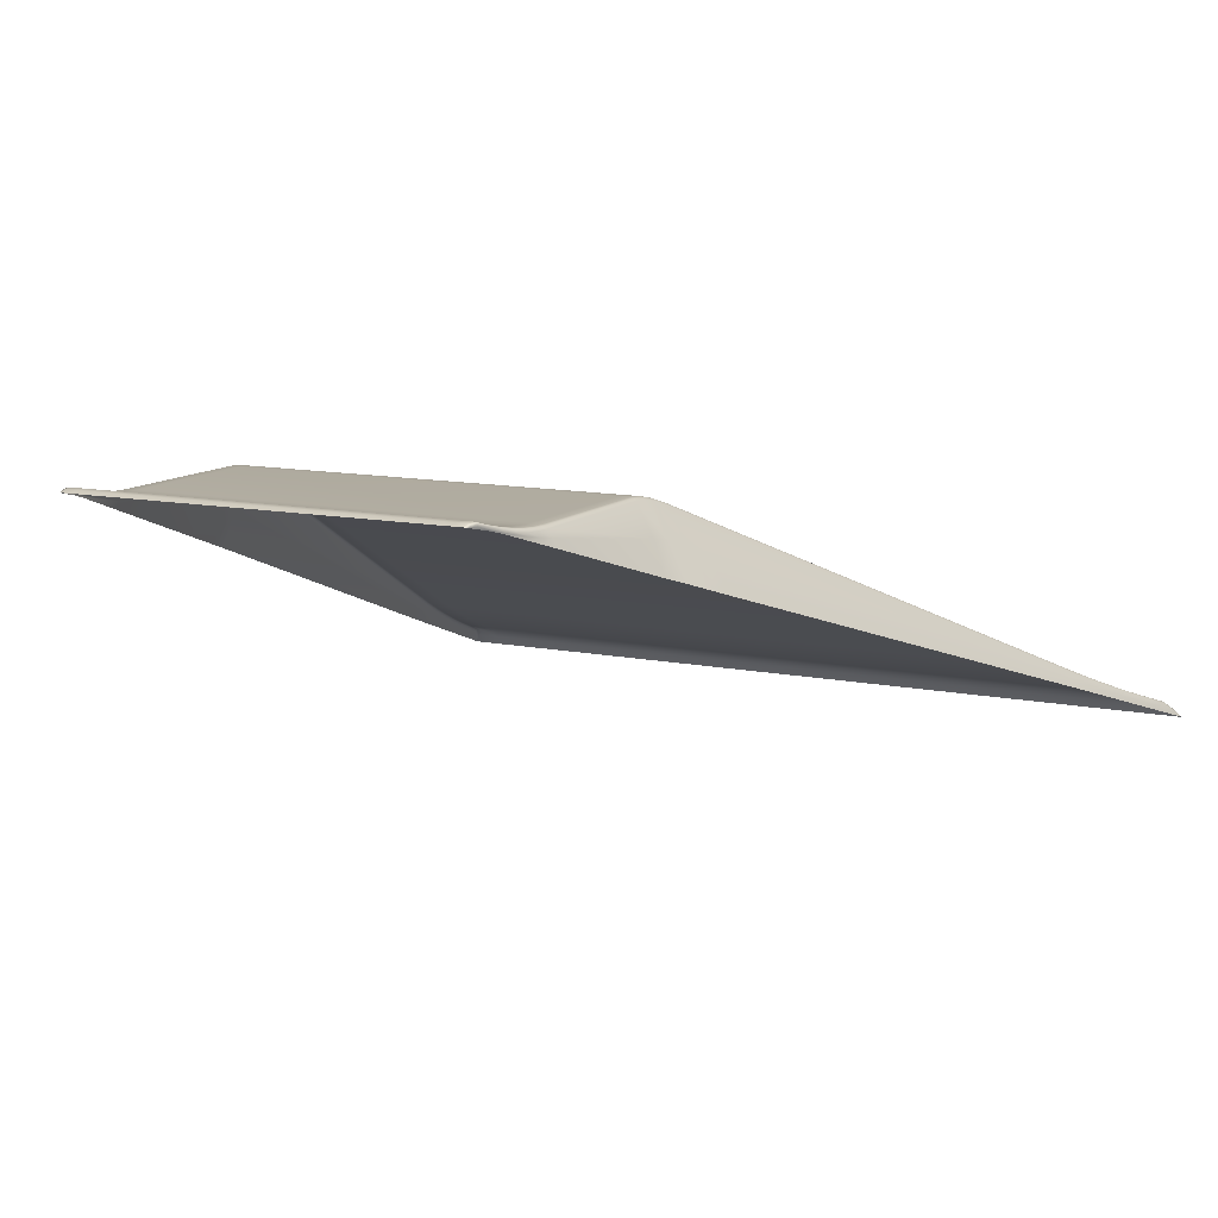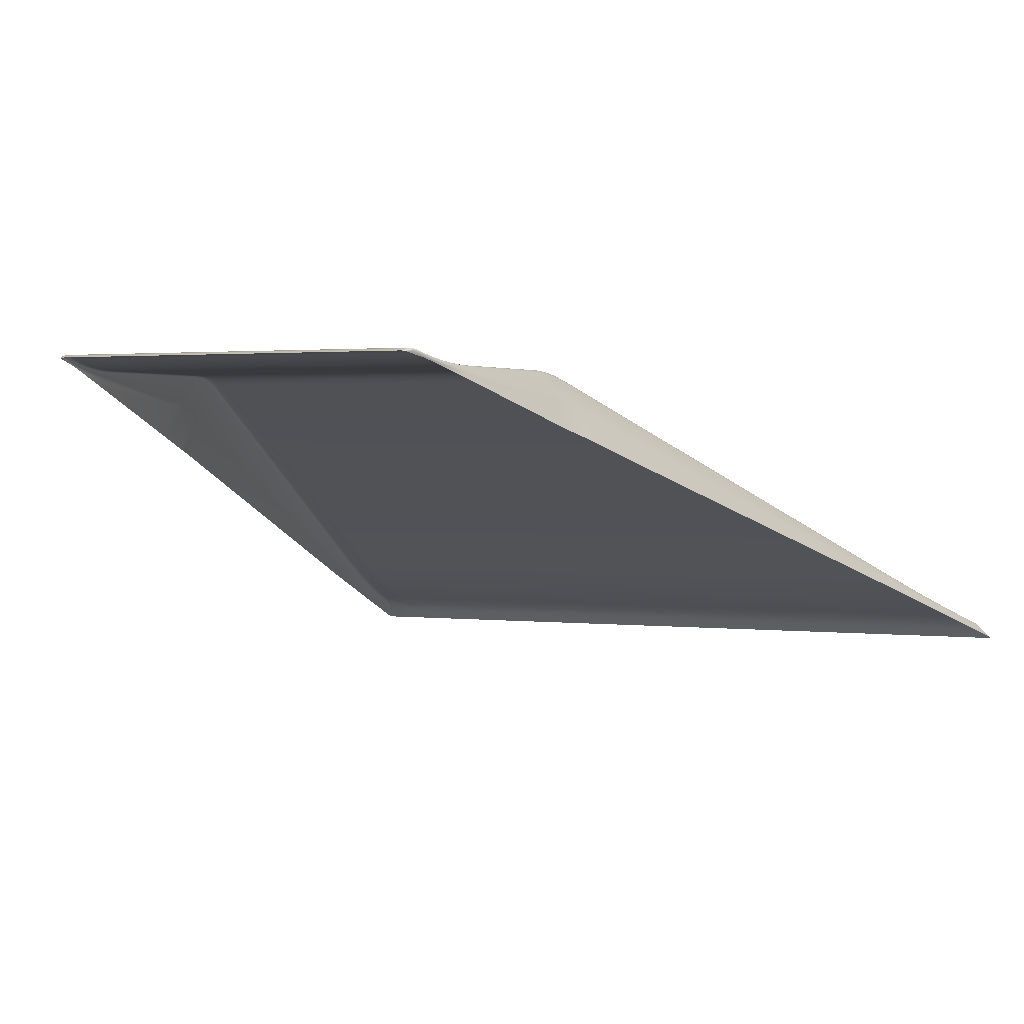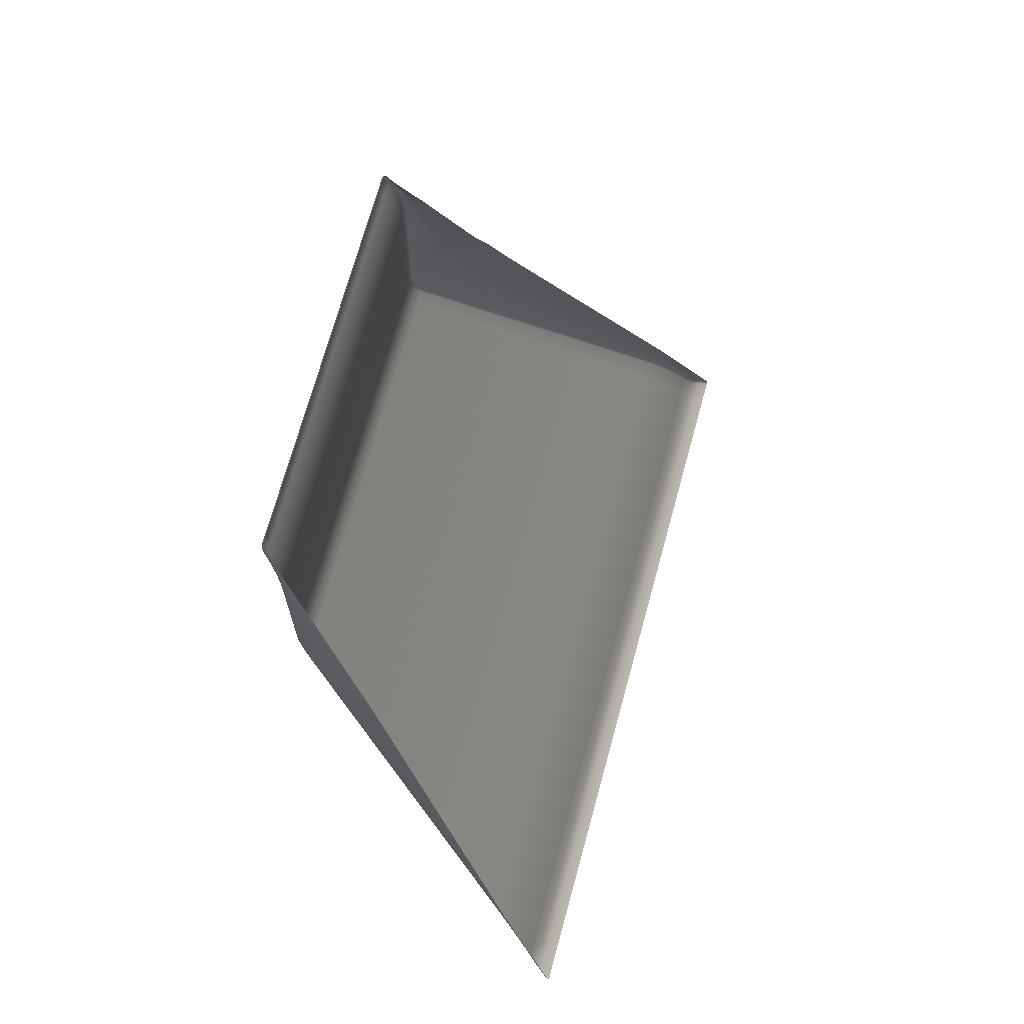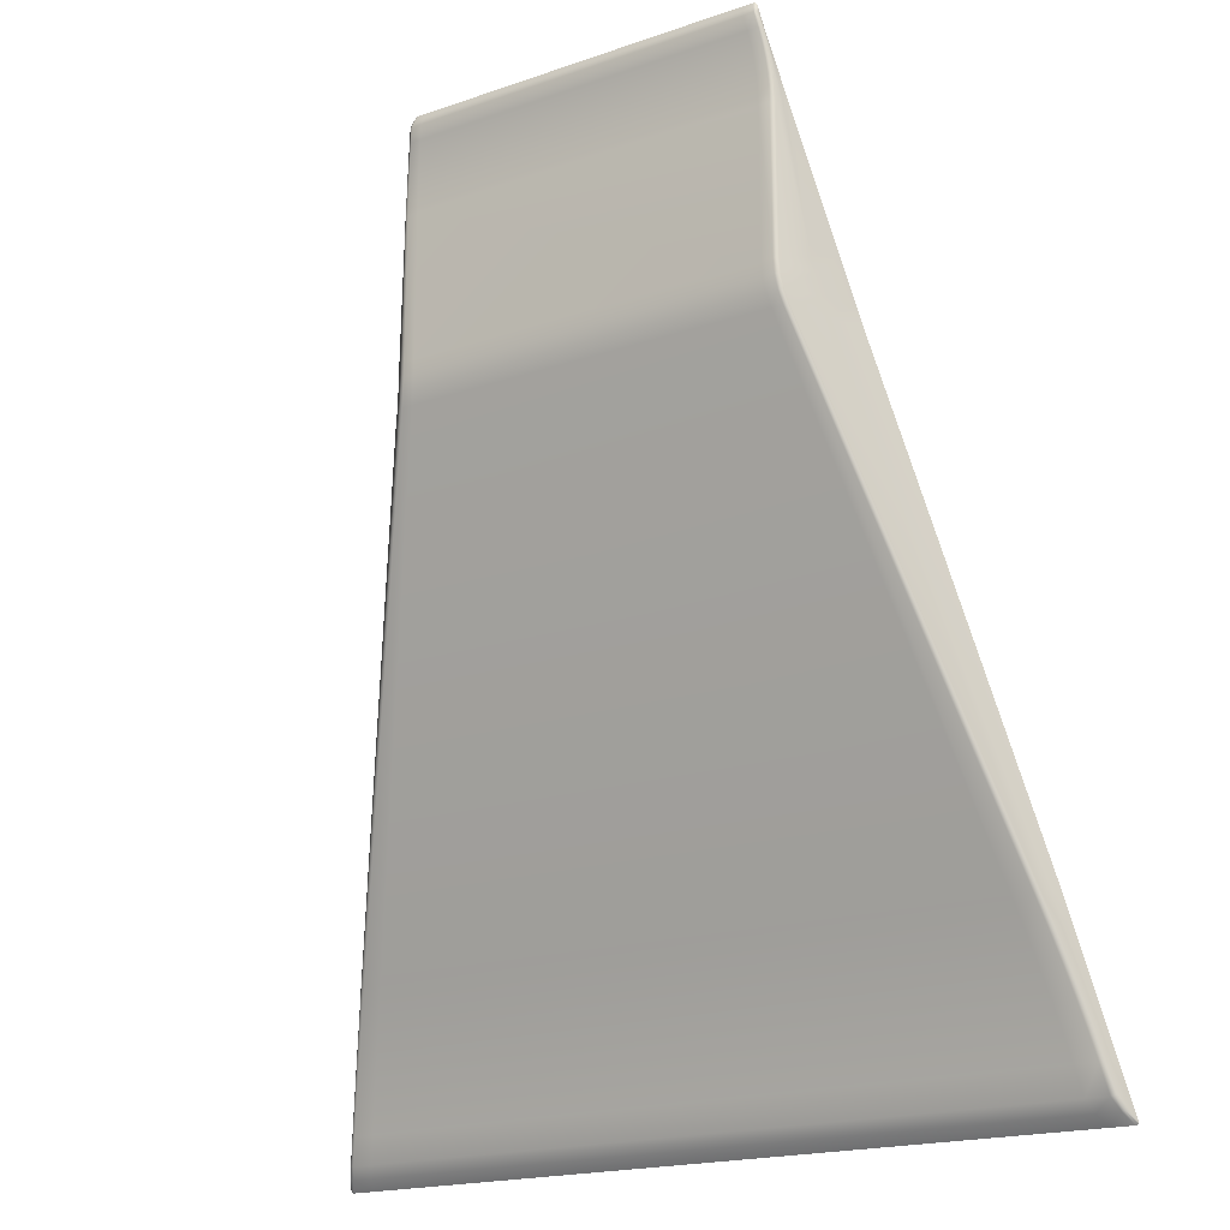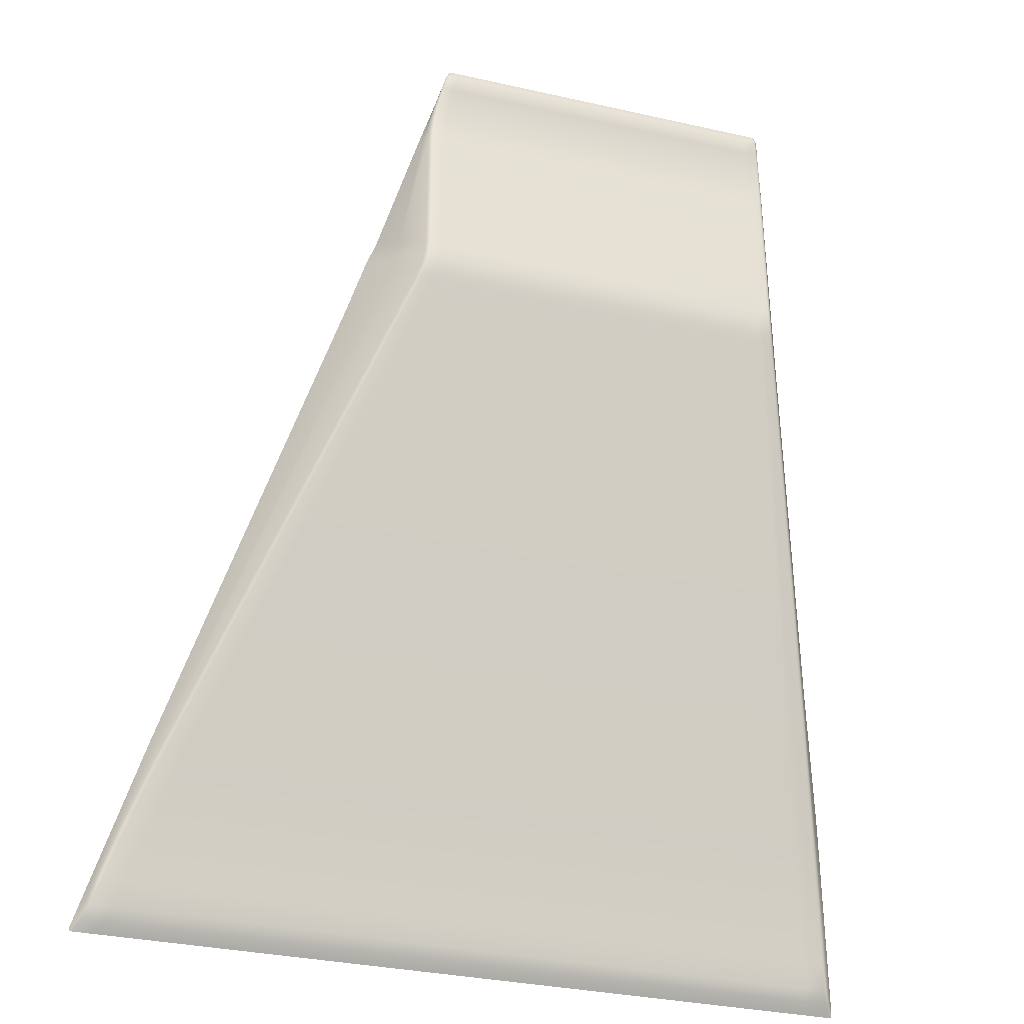
<metadata>
{"format":"obj","ext":"obj","renderer":"f3d","projection":"perspective","resolution":1024,"background":"white","views":[{"elev":11.2,"azim":-153.0,"up":"+Z"},{"elev":1.6,"azim":-154.3,"up":"+Z"},{"elev":70.3,"azim":105.3,"up":"+Y"},{"elev":-18.9,"azim":33.2,"up":"+Y"},{"elev":-32.7,"azim":-17.3,"up":"+Y"}]}
</metadata>
<code>
o Merged
g Merged
v 21.62 -1.05 -0.7281
v 21.35 0.6739 -0.3163
v 21.41 0.3492 -0.3117
v 21.63 -1.064 -0.6798
v 21.81 -2.192 -1.055
v 21.32 0.4449 -0.1324
v 21.24 0.8901 -0.2647
v 21.46 0.00522 -0.3112
v 21.09 0.4811 -0.07749
v 21 0.9622 -0.2474
v 21.4 0.001968 -0.07807
v 20.18 0.481 -0.07752
v 20.1 0.9622 -0.2474
v -9.311 0.9622 -0.2474
v 21.63 -1.077 -0.6322
v 21.81 -2.216 -0.9818
v -9.533 0.4851 -0.0763
v -10.21 0.9622 -0.2474
v 20.26 0.0008838 -0.0003638
v 21.17 0.0008838 -0.0003638
v 21.56 -1.138 -0.4158
v 21.8 -2.24 -0.9104
v 21.98 -3.41 -1.289
v 21.99 -3.37 -1.449
v -10.44 0.4855 -0.07621
v -10.45 0.8921 -0.2642
v 22.12 -4.596 -1.557
v 22.18 -4.533 -1.837
v 21.94 -3.449 -1.135
v 21.71 -2.31 -0.6971
v 21.34 -1.158 -0.3437
v 20.41 -1.158 -0.3437
v -9.728 0.0008838 -0.0003638
v -10.66 0.4462 -0.129
v -10.59 0.6817 -0.3144
v -10.64 0.0008838 -0.0003638
v -10.03 -1.158 -0.3437
v 20.54 -2.334 -0.626
v 21.48 -2.334 -0.626
v 21.83 -3.503 -0.9194
v 22.04 -4.657 -1.288
v 22.26 -5.8 -1.799
v 22.37 -5.721 -2.235
v -10.73 0.3419 -0.3065
v -11.1 -1.048 -0.7272
v 22.38 -7.013 -2.01
v 22.56 -6.926 -2.637
v 22.1 -5.876 -1.381
v 21.91 -4.705 -1.075
v 21.59 -3.521 -0.8476
v 20.64 -3.521 -0.8476
v -10.27 -2.334 -0.626
v 23.38 -19.09 -3.85
v 24.38 -18.29 -6.435
v 22.13 -7.096 -1.411
v 21.96 -5.914 -1.17
v 21.67 -4.721 -1.004
v 20.71 -4.721 -1.004
v 23.5 -20.25 -4.074
v 24.56 -19.4 -6.806
v 22.15 -19.85 -1.394
v 21.98 -7.126 -1.201
v 21.72 -5.927 -1.099
v 20.76 -5.927 -1.099
v -10.46 -3.519 -0.8471
v -10.6 -4.721 -1.004
v -10.95 -1.158 -0.3437
v -11.21 -2.334 -0.626
v -11.41 -3.518 -0.8471
v -10.85 -0.004731 -0.07499
v -11.15 -1.139 -0.411
v -11.42 -2.307 -0.6949
v -10.86 -0.02159 -0.2989
v 21.73 -7.135 -1.131
v -11.15 -1.081 -0.6129
v -11.13 -1.064 -0.6707
v -11.43 -2.171 -1.048
v 20.77 -7.135 -1.131
v -11.45 -2.199 -0.9747
v 21.99 -19.92 -1.197
v -11.46 -2.227 -0.9018
v -11.78 -3.419 -1.293
v -11.79 -3.384 -1.453
v -11.65 -3.502 -0.9197
v -11.75 -3.454 -1.138
v -12.05 -4.597 -1.554
v -12.13 -4.533 -1.837
v -11.55 -4.721 -1.004
v -10.68 -5.927 -1.099
v -11.8 -4.706 -1.074
v -11.64 -5.927 -1.099
v -11.95 -4.658 -1.282
v -12.29 -5.794 -1.786
v -12.48 -5.708 -2.23
v -11.9 -5.914 -1.166
v -12.07 -5.875 -1.366
v -12.5 -6.993 -1.988
v -12.83 -6.888 -2.625
v -15.71 -17.18 -6.066
v -10.71 -7.135 -1.131
v -11.67 -7.135 -1.131
v -11.93 -7.125 -1.195
v -12.12 -7.093 -1.388
v -14.1 -18.54 -3.632
v 20.77 -19.94 -1.131
v -14.41 -20.21 -4.02
v -16.49 -19.3 -6.774
v -12.14 -19.82 -1.346
v -11.94 -19.91 -1.185
v -11.67 -19.94 -1.131
v -10.71 -19.94 -1.131
v 21.73 -19.94 -1.131
v 20.81 -21.13 -1.214
v -10.78 -21.13 -1.214
v -11.74 -21.13 -1.214
v -12.01 -21.12 -1.271
v -12.23 -21.06 -1.441
v -14.92 -22.13 -4.58
v -17.27 -21.96 -7.662
v -12.46 -22.3 -1.697
v -12.24 -22.31 -1.522
v -11.97 -22.31 -1.464
v -11 -22.31 -1.464
v 20.92 -22.31 -1.464
v 21.77 -21.13 -1.214
v 22.03 -21.11 -1.28
v -15.44 -23.66 -5.102
v -17.84 -23.88 -8.305
v -12.83 -23.45 -2.107
v -12.62 -23.44 -1.933
v -12.34 -23.44 -1.874
v -11.35 -23.44 -1.874
v 21.11 -23.44 -1.874
v 21.9 -22.31 -1.464
v -29.9 -64.12 -21
v -30.35 -63.84 -21.66
v -29.39 -64.38 -20.37
v -29.19 -64.45 -20.2
v -28.92 -64.47 -20.15
v -27.19 -64.47 -20.15
v 29.41 -64.47 -20.15
v -30.7 -66.51 -21.91
v -31.1 -66.36 -22.51
v -30.27 -66.65 -21.35
v -30.06 -66.69 -21.17
v -29.8 -66.7 -21.11
v -28.03 -66.7 -21.11
v -31.48 -68.84 -22.78
v -31.8 -68.75 -23.3
v -31.11 -68.92 -22.29
v -30.91 -68.95 -22.11
v -30.65 -68.96 -22.05
v -32.24 -71.19 -23.64
v -32.52 -71.17 -24.11
v -31.92 -71.21 -23.19
v -31.72 -71.22 -23
v -32.97 -73.54 -24.47
v -33.22 -73.56 -24.91
v -32.69 -73.52 -24.05
v -32.49 -73.51 -23.86
v -31.46 -71.22 -22.94
v -33.69 -75.88 -25.27
v -33.92 -75.93 -25.71
v -33.42 -75.83 -24.86
v -28.84 -68.96 -22.05
v -34.59 -78.87 -26.3
v -35.05 -79.75 -26.98
v -34.08 -77.94 -25.61
v -33.23 -75.81 -24.67
v -33.92 -78.07 -25.44
v -34.45 -79.07 -26.18
v -35.04 -79.96 -27.05
v -34.83 -80.03 -27.07
v -32.23 -73.51 -23.8
v -34.22 -79.13 -26.15
v -32.83 -80.03 -27.07
v -33.67 -78.11 -25.38
v -32.97 -75.8 -24.61
v -32.25 -79.13 -26.15
v -31.73 -78.11 -25.38
v -31.06 -75.8 -24.61
v 32.24 -79.13 -26.16
v 32.8 -80.03 -27.07
v -30.35 -73.51 -23.8
v 34.21 -79.13 -26.16
v 34.8 -80.03 -27.07
v 31.79 -78.11 -25.38
v 33.73 -78.11 -25.38
v 34.45 -79.07 -26.17
v 35.01 -79.96 -27.05
v 35.05 -79.75 -26.98
v 34 -78.07 -25.43
v 33.35 -75.8 -24.61
v 31.44 -75.8 -24.61
v 34.65 -78.87 -26.29
v 34.36 -75.45 -25.54
v 34.19 -77.95 -25.58
v 33.62 -75.78 -24.67
v 34.11 -75.59 -25.18
v 32.95 -73.51 -23.8
v 31.07 -73.51 -23.8
v -29.62 -71.22 -22.94
v 33.82 -75.72 -24.84
v 33.21 -73.48 -23.85
v 33.71 -73.21 -24.36
v 33.97 -73.02 -24.73
v 32.52 -71.22 -22.94
v 30.68 -71.22 -22.94
v 33.42 -73.39 -24.01
v 32.79 -71.19 -22.99
v 32.08 -68.96 -22.05
v 30.28 -68.96 -22.05
v 32.99 -71.08 -23.15
v 33.3 -70.83 -23.52
v 33.58 -70.57 -23.91
v 32.35 -68.92 -22.1
v 32.54 -68.81 -22.26
v 32.89 -68.51 -22.67
v 33.2 -68.19 -23.12
v 31.62 -66.71 -21.11
v 29.85 -66.71 -21.11
v 31.88 -66.67 -21.17
v 31.14 -64.47 -20.15
v 32.08 -66.57 -21.33
v 32.48 -66.26 -21.83
v 32.84 -65.93 -22.36
v 31.4 -64.44 -20.2
v 22.1 -23.44 -1.874
v 32.05 -63.9 -20.93
v 32.44 -63.45 -21.53
v 25.25 -23.72 -8.25
v 31.59 -64.32 -20.35
v 24.02 -23.58 -5.119
v 24.97 -21.94 -7.656
v 22.36 -23.44 -1.943
v 23.77 -22.12 -4.619
v 22.52 -23.45 -2.148
v 22.15 -22.3 -1.532
v 22.32 -22.29 -1.737
v 22.19 -21.05 -1.478
f 1 2 3
f 3 4 1
f 5 1 4
f 6 3 2
f 2 7 6
f 4 3 8
f 9 6 7
f 7 10 9
f 3 6 11
f 11 8 3
f 12 9 10
f 10 13 12
f 12 13 14
f 8 15 4
f 15 8 11
f 4 16 5
f 16 4 15
f 14 17 12
f 17 14 18
f 9 12 19
f 19 12 17
f 6 9 20
f 20 11 6
f 19 20 9
f 11 21 15
f 21 11 20
f 15 22 16
f 22 15 21
f 5 16 23
f 23 16 22
f 23 24 5
f 18 25 17
f 25 18 26
f 24 23 27
f 27 28 24
f 22 29 23
f 27 23 29
f 21 30 22
f 29 22 30
f 20 31 21
f 30 21 31
f 20 19 32
f 32 31 20
f 17 33 19
f 33 17 25
f 32 19 33
f 26 34 25
f 34 26 35
f 25 36 33
f 36 25 34
f 33 37 32
f 37 33 36
f 31 32 38
f 38 32 37
f 31 39 30
f 38 39 31
f 30 40 29
f 40 30 39
f 29 41 27
f 41 29 40
f 28 27 42
f 42 27 41
f 42 43 28
f 35 44 34
f 44 35 45
f 43 42 46
f 46 47 43
f 41 48 42
f 46 42 48
f 40 49 41
f 48 41 49
f 39 50 40
f 49 40 50
f 39 38 51
f 51 50 39
f 37 52 38
f 51 38 52
f 47 46 53
f 53 54 47
f 48 55 46
f 53 46 55
f 49 56 48
f 55 48 56
f 50 57 49
f 56 49 57
f 50 51 58
f 58 57 50
f 54 53 59
f 59 60 54
f 55 61 53
f 59 53 61
f 56 62 55
f 61 55 62
f 57 63 56
f 62 56 63
f 57 58 64
f 64 63 57
f 58 51 65
f 52 65 51
f 64 58 66
f 65 66 58
f 52 37 67
f 36 67 37
f 65 52 68
f 67 68 52
f 66 65 69
f 68 69 65
f 67 36 70
f 34 70 36
f 70 34 44
f 68 67 71
f 70 71 67
f 69 68 72
f 71 72 68
f 44 73 70
f 71 70 73
f 63 74 62
f 73 75 71
f 72 71 75
f 73 44 76
f 76 75 73
f 45 76 44
f 76 45 77
f 63 64 78
f 78 74 63
f 77 79 76
f 75 76 79
f 80 62 74
f 62 80 61
f 75 81 72
f 79 81 75
f 82 79 77
f 81 79 82
f 77 83 82
f 84 72 81
f 72 84 69
f 82 85 81
f 81 85 84
f 86 82 83
f 85 82 86
f 83 87 86
f 88 69 84
f 69 88 66
f 66 89 64
f 89 66 88
f 78 64 89
f 84 90 88
f 90 84 85
f 88 91 89
f 91 88 90
f 86 92 85
f 85 92 90
f 93 86 87
f 92 86 93
f 87 94 93
f 95 90 92
f 90 95 91
f 93 96 92
f 92 96 95
f 97 93 94
f 96 93 97
f 94 98 97
f 97 98 99
f 100 89 91
f 89 100 78
f 101 91 95
f 91 101 100
f 102 95 96
f 95 102 101
f 97 103 96
f 96 103 102
f 99 104 97
f 103 97 104
f 105 78 100
f 106 104 99
f 99 107 106
f 104 108 103
f 108 104 106
f 109 102 103
f 103 108 109
f 110 101 102
f 102 109 110
f 111 100 101
f 100 111 105
f 101 110 111
f 78 105 112
f 112 74 78
f 74 112 80
f 113 105 111
f 112 105 113
f 114 111 110
f 111 114 113
f 115 110 109
f 110 115 114
f 116 109 108
f 109 116 115
f 106 117 108
f 108 117 116
f 118 106 107
f 107 119 118
f 120 117 106
f 106 118 120
f 121 116 117
f 117 120 121
f 122 115 116
f 116 121 122
f 123 114 115
f 115 122 123
f 124 113 114
f 114 123 124
f 113 125 112
f 125 113 124
f 126 80 112
f 112 125 126
f 127 118 119
f 119 128 127
f 129 120 118
f 118 127 129
f 130 121 120
f 120 129 130
f 131 122 121
f 121 130 131
f 132 123 122
f 122 131 132
f 133 124 123
f 123 132 133
f 124 134 125
f 134 124 133
f 135 127 128
f 128 136 135
f 137 129 127
f 127 135 137
f 138 130 129
f 129 137 138
f 139 131 130
f 130 138 139
f 140 132 131
f 131 139 140
f 141 133 132
f 132 140 141
f 142 135 136
f 136 143 142
f 144 137 135
f 135 142 144
f 145 138 137
f 137 144 145
f 146 139 138
f 138 145 146
f 147 140 139
f 139 146 147
f 148 142 143
f 143 149 148
f 150 144 142
f 142 148 150
f 151 145 144
f 144 150 151
f 152 146 145
f 145 151 152
f 153 148 149
f 149 154 153
f 155 150 148
f 148 153 155
f 156 151 150
f 150 155 156
f 157 153 154
f 154 158 157
f 159 155 153
f 153 157 159
f 160 156 155
f 155 159 160
f 151 156 161
f 161 152 151
f 162 157 158
f 158 163 162
f 164 159 157
f 157 162 164
f 146 152 165
f 165 147 146
f 166 162 163
f 163 167 166
f 168 164 162
f 162 166 168
f 159 164 169
f 169 160 159
f 164 168 170
f 170 168 166
f 170 169 164
f 171 166 167
f 166 171 170
f 167 172 171
f 171 172 173
f 156 160 174
f 174 161 156
f 173 175 171
f 170 171 175
f 175 173 176
f 169 170 177
f 175 177 170
f 160 169 178
f 178 174 160
f 177 178 169
f 176 179 175
f 177 175 179
f 178 177 180
f 179 180 177
f 174 178 181
f 180 181 178
f 182 179 176
f 180 179 182
f 176 183 182
f 161 174 184
f 181 184 174
f 185 182 183
f 183 186 185
f 182 187 180
f 181 180 187
f 182 185 188
f 188 187 182
f 189 185 186
f 186 190 189
f 189 190 191
f 192 188 185
f 185 189 192
f 187 188 193
f 193 188 192
f 187 194 181
f 193 194 187
f 184 181 194
f 191 195 189
f 195 191 196
f 197 192 189
f 189 195 197
f 192 198 193
f 198 192 197
f 196 199 195
f 197 195 199
f 194 193 200
f 200 193 198
f 194 201 184
f 200 201 194
f 184 202 161
f 202 184 201
f 152 161 202
f 202 165 152
f 197 203 198
f 199 203 197
f 198 204 200
f 204 198 203
f 205 199 196
f 203 199 205
f 196 206 205
f 201 200 207
f 207 200 204
f 201 208 202
f 165 202 208
f 207 208 201
f 203 209 204
f 205 209 203
f 204 210 207
f 210 204 209
f 208 207 211
f 211 207 210
f 208 212 165
f 211 212 208
f 147 165 212
f 209 213 210
f 213 209 205
f 214 205 206
f 205 214 213
f 206 215 214
f 216 210 213
f 210 216 211
f 217 213 214
f 213 217 216
f 218 214 215
f 214 218 217
f 215 219 218
f 220 211 216
f 212 211 220
f 212 221 147
f 220 221 212
f 140 147 221
f 221 141 140
f 216 222 220
f 222 216 217
f 221 220 223
f 223 141 221
f 223 220 222
f 224 217 218
f 217 224 222
f 225 218 219
f 218 225 224
f 219 226 225
f 227 222 224
f 222 227 223
f 141 223 228
f 228 223 227
f 228 133 141
f 133 228 134
f 229 225 226
f 226 230 229
f 229 230 231
f 232 224 225
f 225 229 232
f 224 232 227
f 231 233 229
f 232 229 233
f 233 231 234
f 227 235 228
f 235 227 232
f 134 228 235
f 234 236 233
f 236 234 60
f 233 237 232
f 232 237 235
f 237 233 236
f 60 59 236
f 235 238 134
f 238 235 237
f 125 134 238
f 238 126 125
f 236 239 237
f 237 239 238
f 239 236 59
f 126 238 239
f 59 240 239
f 239 240 126
f 61 240 59
f 80 126 240
f 240 61 80
o $physics_proxy_1

</code>
